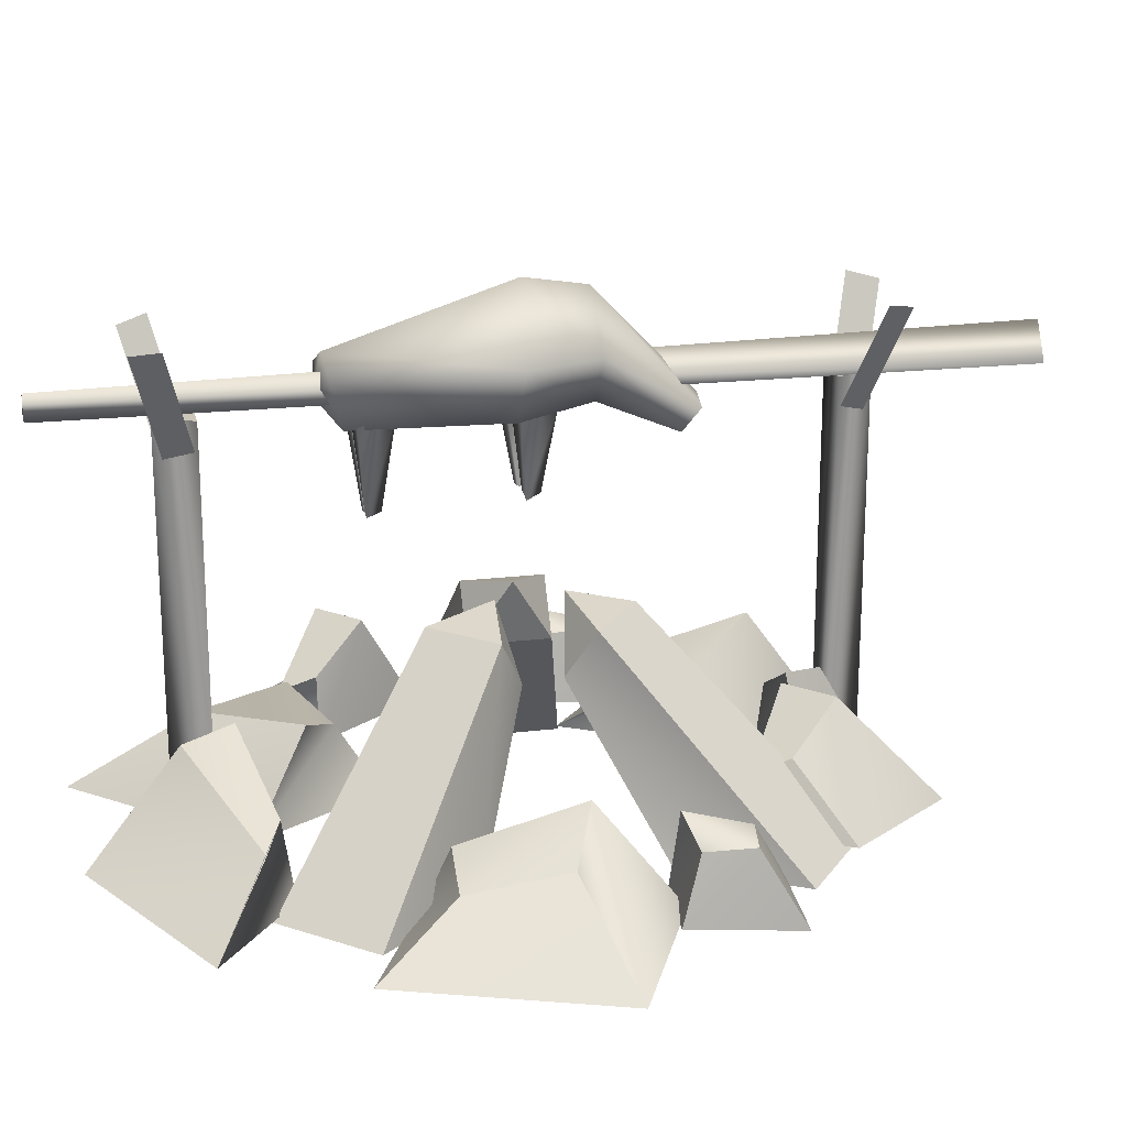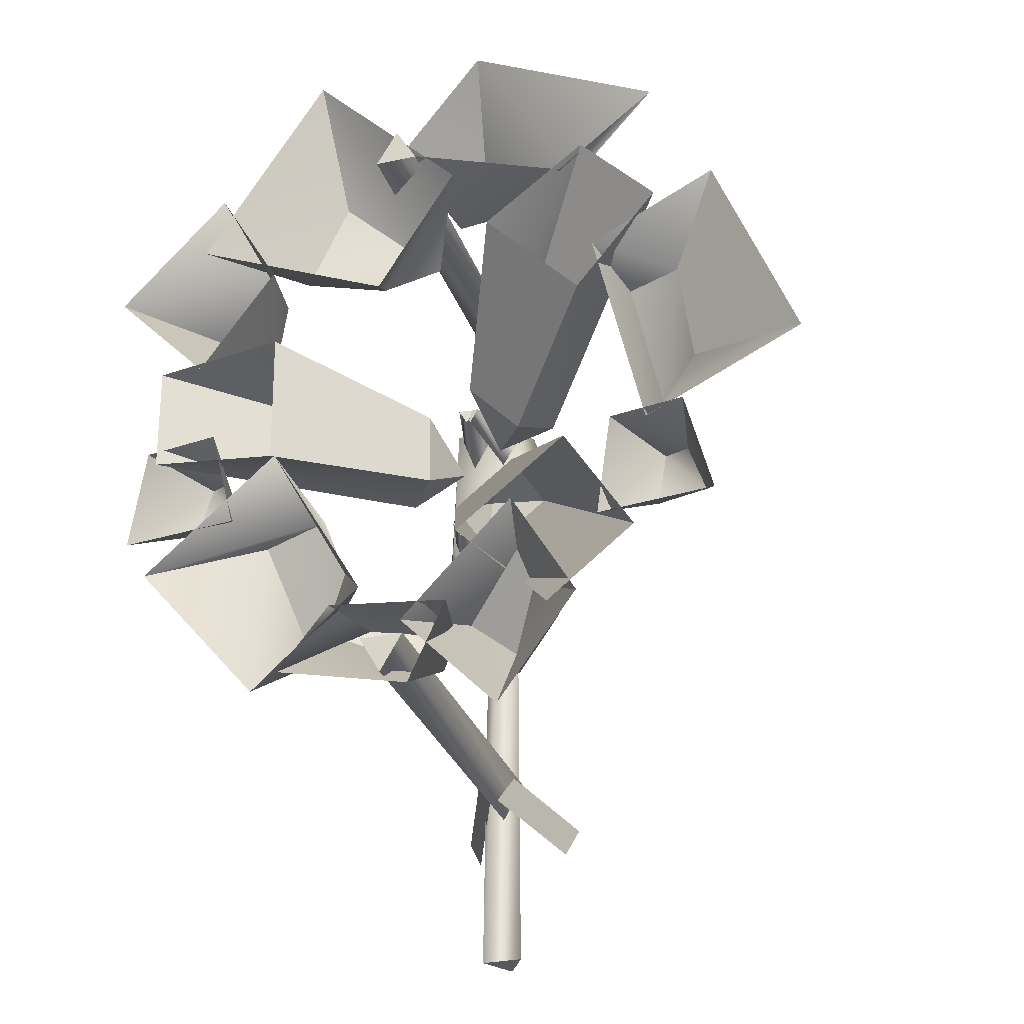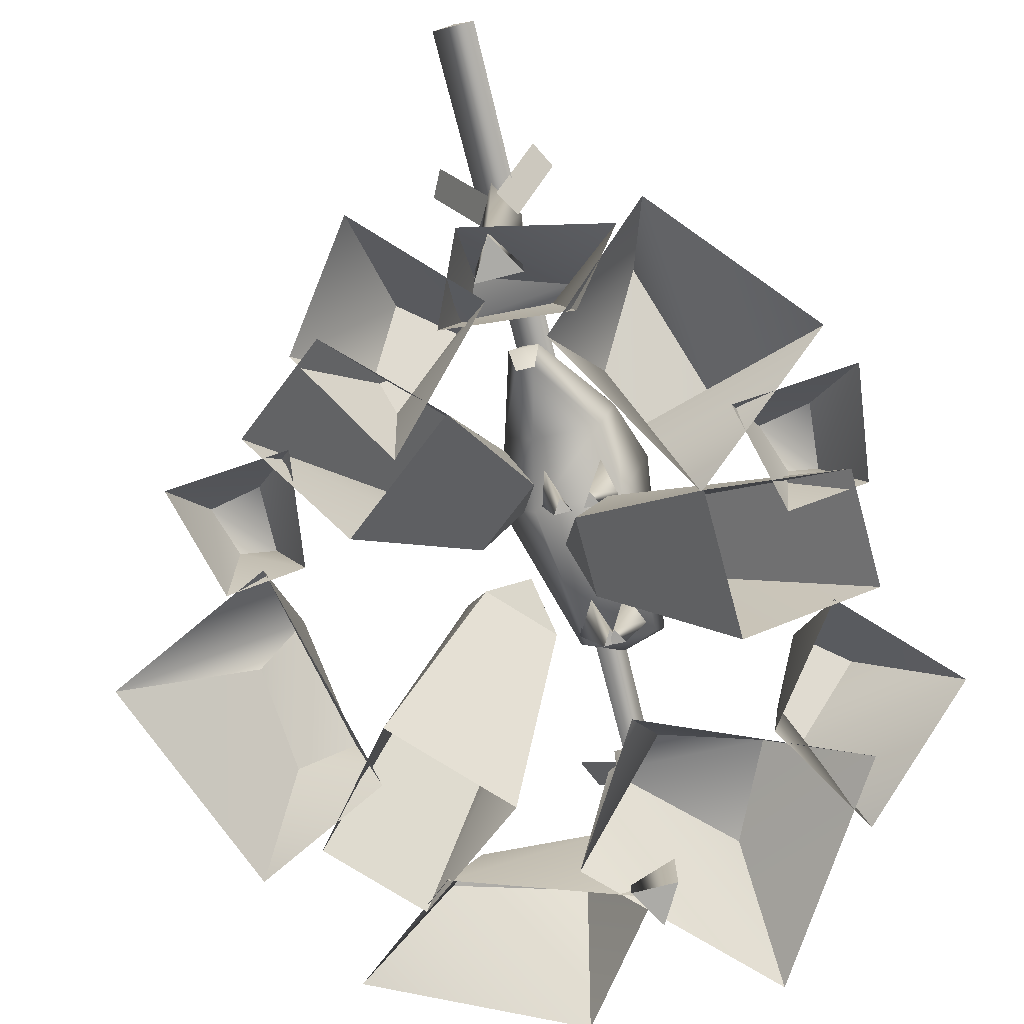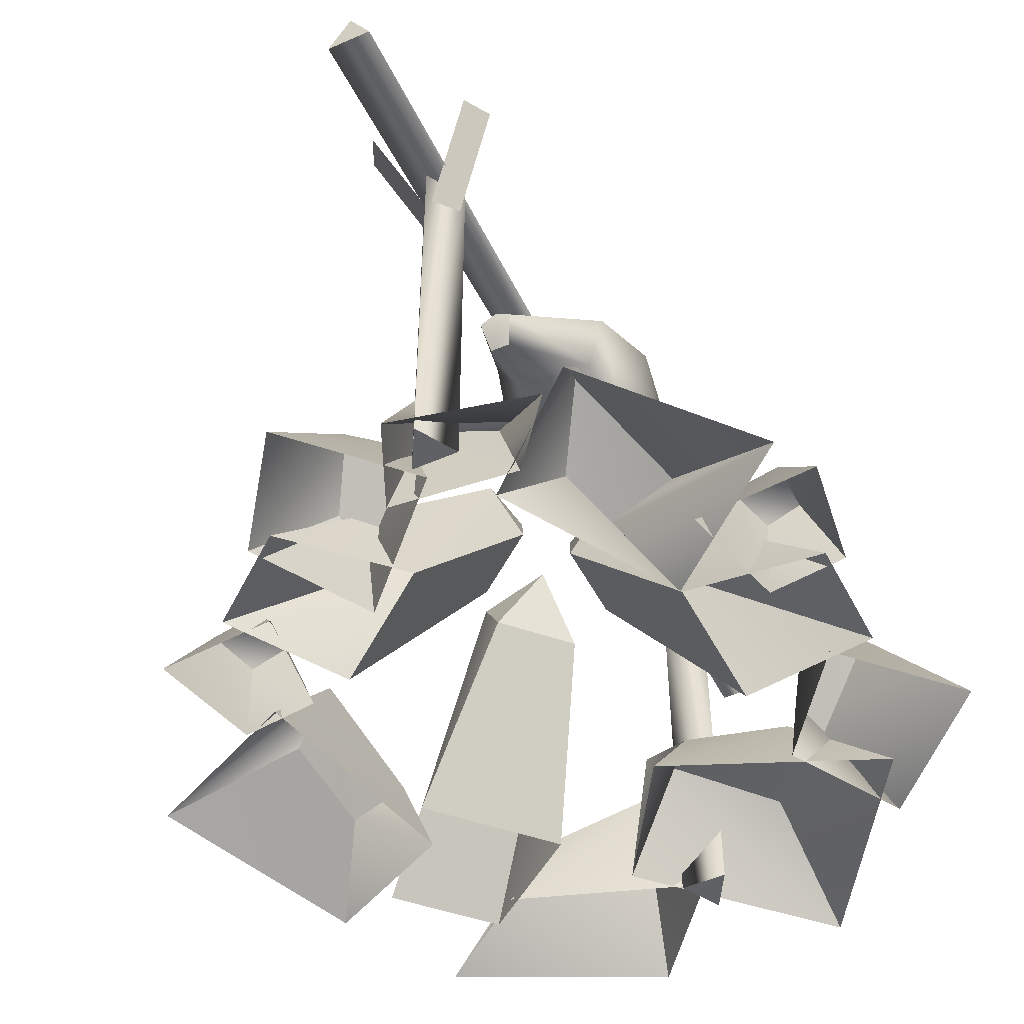
<metadata>
{"format":"obj","ext":"obj","renderer":"f3d","projection":"perspective","resolution":1024,"background":"white","views":[{"elev":20.9,"azim":77.0,"up":"+Y"},{"elev":-29.8,"azim":17.4,"up":"+Z"},{"elev":-76.2,"azim":-165.8,"up":"+Y"},{"elev":-50.4,"azim":-154.3,"up":"+Y"}]}
</metadata>
<code>
o FirepitPig(m0)
v -0.1798 0.01017 -1.051
v -0.247 0.01017 -1.012
v -0.1798 0.01017 -1.129
v -0.1127 0.01017 -1.012
v -0.247 0.01017 -1.012
v -0.1798 0.01017 -1.129
v -0.1127 0.01017 -1.012
v -0.0179 1.332 -0.3225
v -0.115 1.08 -0.5662
v -0.1056 1.148 -0.6208
v -0.21 1.486 -0.3311
v -0.1544 1.181 -0.6186
v -0.3812 1.371 -0.3309
v -0.2007 1.15 -0.6185
v -0.3244 1.191 -0.3169
v -0.1738 1.081 -0.5648
v -0.1073 1.187 -0.322
v -0.2092 1.518 -0.1396
v -0.0179 1.332 -0.3225
v -0.21 1.486 -0.3311
v 0.05217 1.336 -0.09967
v -0.1073 1.187 -0.322
v -0.05951 1.157 -0.0994
v -0.3244 1.191 -0.3169
v -0.3395 1.115 -0.1007
v -0.3812 1.371 -0.3309
v -0.4446 1.386 -0.1385
v -0.365 1.276 0.4043
v -0.2225 1.343 0.4041
v -0.09184 1.293 0.3982
v -0.1208 1.15 0.3633
v -0.3378 1.153 0.3685
v -0.1765 0.8783 0.2976
v -0.2047 0.8847 0.2523
v -0.159 1.176 0.2121
v -0.09862 1.162 0.3295
v -0.2314 0.89 0.2993
v -0.1996 1.183 0.3325
v -0.2226 1.222 0.4307
v -0.1208 1.15 0.3633
v -0.09184 1.293 0.3982
v -0.2225 1.343 0.4041
v -0.365 1.276 0.4043
v -0.3378 1.153 0.3685
v -0.1526 1.135 -0.6201
v -0.1738 1.081 -0.5648
v -0.2007 1.15 -0.6185
v -0.1544 1.181 -0.6186
v -0.1056 1.148 -0.6208
v -0.115 1.08 -0.5662
v -0.2465 0.9187 -0.1541
v -0.2473 0.9203 -0.1786
v -0.2185 0.9213 -0.1325
v -0.2734 0.9146 -0.1314
v -0.2473 0.9203 -0.1786
v -0.3417 1.161 -0.09611
v -0.3016 1.171 -0.2165
v -0.2185 0.9213 -0.1325
v -0.2409 1.173 -0.09804
v -0.2734 0.9146 -0.1314
v -0.154 0.9192 -0.1562
v -0.126 0.9127 -0.1349
v -0.181 0.9244 -0.1333
v -0.1549 0.9208 -0.1808
v -0.2179 0.8824 0.2766
v -0.1899 0.885 0.2982
v -0.2448 0.8784 0.2992
v -0.2181 0.8823 0.2525
v -0.2639 0.02954 -0.8283
v -0.5947 0.03037 -1.126
v -0.5301 0.3577 -0.8916
v -0.3884 0.2274 -0.6617
v -0.5947 0.03037 -1.126
v -0.9793 0.03037 -0.6779
v -0.648 0.2117 -0.542
v -0.5301 0.3577 -0.8916
v -0.9793 0.03037 -0.6779
v -0.5632 0.02954 -0.3157
v -0.443 0.1773 -0.4976
v -0.648 0.2117 -0.542
v 0.1867 0.1773 -0.6951
v 0.2228 0.2274 -0.8037
v 0.129 0.3577 -0.956
v -0.01439 0.3504 -0.8404
v 0.2117 0.02954 -0.602
v 0.4099 0.02954 -0.9414
v 0.2228 0.2274 -0.8037
v 0.1867 0.1773 -0.6951
v 0.4099 0.02954 -0.9414
v 0.1709 0.03037 -1.268
v 0.129 0.3577 -0.956
v 0.2228 0.2274 -0.8037
v 0.1709 0.03037 -1.268
v -0.1291 0.03037 -0.9578
v -0.01439 0.3504 -0.8404
v 0.129 0.3577 -0.956
v -0.1291 0.03037 -0.9578
v 0.2117 0.02954 -0.602
v 0.1867 0.1773 -0.6951
v -0.01439 0.3504 -0.8404
v 0.7167 0.1773 0.224
v 0.7498 0.2274 -0.07186
v 0.6155 0.3577 -0.1418
v 0.5497 0.2336 0.2128
v 0.8718 0.02954 0.4725
v 1.118 0.02954 -0.1627
v 0.7498 0.2274 -0.07186
v 0.7167 0.1773 0.224
v 1.118 0.02954 -0.1627
v 0.6335 0.03037 -0.3939
v 0.6155 0.3577 -0.1418
v 0.7498 0.2274 -0.07186
v 0.6335 0.03037 -0.3939
v 0.4796 0.03037 0.2786
v 0.5497 0.2336 0.2128
v 0.6155 0.3577 -0.1418
v 0.4796 0.03037 0.2786
v 0.8718 0.02954 0.4725
v 0.7167 0.1773 0.224
v 0.5497 0.2336 0.2128
v 0.388 0.1773 0.6688
v 0.2854 0.2274 0.6179
v -0.06814 0.3577 0.6897
v 0.02636 0.3504 0.8477
v 0.6849 0.02954 0.8364
v 0.3763 0.02954 0.5929
v 0.2854 0.2274 0.6179
v 0.388 0.1773 0.6688
v 0.3763 0.02954 0.5929
v -0.1702 0.03037 0.7841
v -0.06814 0.3577 0.6897
v 0.2854 0.2274 0.6179
v -0.1702 0.03037 0.7841
v 0.09534 0.03037 1.124
v 0.02636 0.3504 0.8477
v -0.06814 0.3577 0.6897
v 0.09534 0.03037 1.124
v 0.6849 0.02954 0.8364
v 0.388 0.1773 0.6688
v 0.02636 0.3504 0.8477
v -0.1227 0.3076 0.4896
v -0.2869 0.2274 0.3894
v -0.5716 0.2481 0.4855
v -0.4366 0.2408 0.7638
v 0.011 0.03395 0.6596
v -0.2333 0.02954 0.2613
v -0.2869 0.2274 0.3894
v -0.1227 0.3076 0.4896
v -0.2333 0.02954 0.2613
v -0.8583 0.03037 0.5292
v -0.5716 0.2481 0.4855
v -0.2869 0.2274 0.3894
v -0.8583 0.03037 0.5292
v -0.4638 0.03037 1.138
v -0.4366 0.2408 0.7638
v -0.5716 0.2481 0.4855
v -0.4638 0.03037 1.138
v 0.011 0.03395 0.6596
v -0.1227 0.3076 0.4896
v -0.4366 0.2408 0.7638
v 0.6276 0.3076 -0.374
v 0.7152 0.2274 -0.4078
v 0.7626 0.2481 -0.5465
v 0.6147 0.2408 -0.5769
v 0.5222 0.03395 -0.3727
v 0.7488 0.02954 -0.349
v 0.7152 0.2274 -0.4078
v 0.6276 0.3076 -0.374
v 0.7488 0.02954 -0.349
v 0.8308 0.03037 -0.6704
v 0.7626 0.2481 -0.5465
v 0.7152 0.2274 -0.4078
v 0.8308 0.03037 -0.6704
v 0.4782 0.03037 -0.6984
v 0.6147 0.2408 -0.5769
v 0.7626 0.2481 -0.5465
v 0.4782 0.03037 -0.6984
v 0.5222 0.03395 -0.3727
v 0.6276 0.3076 -0.374
v 0.6147 0.2408 -0.5769
v -0.3526 0.1773 -0.9249
v -0.2963 0.2274 -0.8779
v -0.06513 0.3577 -0.8696
v -0.1004 0.3504 -0.9823
v -0.5125 0.02954 -1.074
v -0.3566 0.02954 -0.8758
v -0.2963 0.2274 -0.8779
v -0.3526 0.1773 -0.9249
v -0.3566 0.02954 -0.8758
v 0.0126 0.03037 -0.9133
v -0.06513 0.3577 -0.8696
v -0.2963 0.2274 -0.8779
v 0.0126 0.03037 -0.9133
v -0.102 0.03037 -1.165
v -0.1004 0.3504 -0.9823
v -0.06513 0.3577 -0.8696
v -0.102 0.03037 -1.165
v -0.5125 0.02954 -1.074
v -0.3526 0.1773 -0.9249
v -0.1004 0.3504 -0.9823
v 0.687 0.01664 0.4186
v 0.1743 0.6218 -0.001072
v 0.007233 0.6218 0.175
v 0.4531 0.01664 0.665
v 0.4329 0.01664 0.1142
v 0.1359 0.01664 0.4272
v -0.06736 0.4677 0.1042
v 0.09971 0.4677 -0.07186
v 0.4531 0.01664 0.665
v 0.007233 0.6218 0.175
v -0.06736 0.4677 0.1042
v 0.1359 0.01664 0.4272
v 0.1743 0.6218 -0.001072
v 0.687 0.01664 0.4186
v 0.4329 0.01664 0.1142
v 0.09971 0.4677 -0.07186
v -0.1798 0.01017 -1.129
v -0.247 0.01017 -1.012
v -0.247 1.207 -1.012
v -0.1798 1.207 -1.129
v -0.247 0.01017 -1.012
v -0.1127 0.01017 -1.012
v -0.1127 1.207 -1.012
v -0.247 1.207 -1.012
v -0.1127 0.01017 -1.012
v -0.1798 0.01017 -1.129
v -0.1798 1.207 -1.129
v -0.1127 1.207 -1.012
v -0.1798 1.207 -1.051
v -0.1798 1.207 -1.129
v -0.247 1.207 -1.012
v -0.247 1.207 -1.012
v -0.1127 1.207 -1.012
v -0.1127 1.207 -1.012
v -0.1798 1.207 -1.129
v -0.1234 1.107 -1.018
v -0.1663 1.09 -1.104
v -0.02694 1.419 -1.19
v 0.01596 1.437 -1.104
v -0.3301 1.419 -1.195
v -0.1908 1.089 -1.109
v -0.2337 1.107 -1.023
v -0.373 1.437 -1.109
v -0.02694 1.419 0.9257
v -0.1663 1.09 0.8395
v -0.1234 1.107 0.7534
v 0.01596 1.437 0.8396
v -0.2337 1.107 0.7588
v -0.1908 1.089 0.8449
v -0.3301 1.419 0.9311
v -0.373 1.437 0.845
v -0.1798 0.01017 0.8643
v -0.247 0.01017 0.748
v -0.1798 0.01017 0.7868
v -0.247 0.01017 0.748
v -0.1127 0.01017 0.748
v -0.1127 0.01017 0.748
v -0.1798 0.01017 0.8643
v -0.1798 1.207 0.8643
v -0.247 1.207 0.748
v -0.1798 0.01017 0.8643
v -0.247 0.01017 0.748
v -0.247 1.207 0.748
v -0.1127 1.207 0.748
v -0.247 0.01017 0.748
v -0.1127 0.01017 0.748
v -0.1127 1.207 0.748
v -0.1798 1.207 0.8643
v -0.1127 0.01017 0.748
v -0.1798 0.01017 0.8643
v -0.247 1.207 0.748
v -0.1798 1.207 0.8643
v -0.1798 1.207 0.7868
v -0.1127 1.207 0.748
v -0.247 1.207 0.748
v -0.1798 1.207 0.8643
v -0.1127 1.207 0.748
v -0.185 1.24 -1.616
v -0.1208 1.203 -1.616
v -0.2493 1.203 -1.616
v -0.185 1.314 -1.616
v -0.185 1.314 -1.616
v -0.2245 1.224 1.192
v -0.185 1.293 1.192
v -0.1208 1.203 -1.616
v -0.1456 1.224 1.192
v -0.2493 1.203 -1.616
v -0.185 1.247 1.192
v -0.1456 1.224 1.192
v -0.185 1.293 1.192
v -0.2245 1.224 1.192
v -0.1549 0.9208 -0.1808
v -0.161 1.172 -0.09993
v -0.1208 1.168 -0.2208
v -0.126 0.9127 -0.1349
v -0.07918 1.203 -0.1072
v -0.181 0.9244 -0.1333
v -0.2045 0.8849 0.2764
v -0.1765 0.8783 0.2976
v -0.2314 0.89 0.2993
v -0.2047 0.8847 0.2523
v -0.2181 0.8823 0.2525
v -0.3209 1.171 0.335
v -0.2799 1.178 0.215
v -0.1899 0.885 0.2982
v -0.22 1.184 0.333
v -0.2448 0.8784 0.2992
v -0.6697 0.1773 0.4991
v -0.6336 0.2274 0.3904
v -0.7274 0.3577 0.2382
v -0.8708 0.3504 0.3537
v -0.8034 0.02954 0.7293
v -0.6051 0.02954 0.3899
v -0.6336 0.2274 0.3904
v -0.6697 0.1773 0.4991
v -0.6051 0.02954 0.3899
v -0.8442 0.03037 0.06323
v -0.7274 0.3577 0.2382
v -0.6336 0.2274 0.3904
v -0.8442 0.03037 0.06323
v -1.144 0.03037 0.3735
v -0.8708 0.3504 0.3537
v -0.7274 0.3577 0.2382
v -1.144 0.03037 0.3735
v -0.8034 0.02954 0.7293
v -0.6697 0.1773 0.4991
v -0.8708 0.3504 0.3537
v -0.443 0.1773 -0.4976
v -0.3884 0.2274 -0.6617
v -0.5301 0.3577 -0.8916
v -0.648 0.2117 -0.542
v -0.5632 0.02954 -0.3157
v -0.2639 0.02954 -0.8283
v -0.3884 0.2274 -0.6617
v -0.443 0.1773 -0.4976
v 0.007233 0.6218 0.175
v 0.1743 0.6218 -0.001072
v -0.02476 0.6705 -0.02268
v 0.09971 0.4677 -0.07186
v -0.06736 0.4677 0.1042
v -0.02476 0.6705 -0.02268
v -0.06736 0.4677 0.1042
v 0.007233 0.6218 0.175
v -0.02476 0.6705 -0.02268
v 0.1743 0.6218 -0.001072
v 0.09971 0.4677 -0.07186
v -0.02476 0.6705 -0.02268
v -0.8987 0.3076 -0.2319
v -0.8112 0.2274 -0.2657
v -0.7638 0.2481 -0.4044
v -0.9116 0.2408 -0.4348
v -1.004 0.03395 -0.2306
v -0.7775 0.02954 -0.2069
v -0.8112 0.2274 -0.2657
v -0.8987 0.3076 -0.2319
v -0.7775 0.02954 -0.2069
v -0.6956 0.03037 -0.5283
v -0.7638 0.2481 -0.4044
v -0.8112 0.2274 -0.2657
v -0.6956 0.03037 -0.5283
v -1.048 0.03037 -0.5563
v -0.9116 0.2408 -0.4348
v -0.7638 0.2481 -0.4044
v -1.048 0.03037 -0.5563
v -1.004 0.03395 -0.2306
v -0.8987 0.3076 -0.2319
v -0.9116 0.2408 -0.4348
v -0.9715 0.01664 0.0558
v -0.31 0.6218 0.0188
v -0.3058 0.6218 -0.2239
v -0.9656 0.01664 -0.2839
v -0.5785 0.01664 0.1085
v -0.571 0.01664 -0.3229
v -0.203 0.4677 -0.2221
v -0.2072 0.4677 0.0206
v -0.9656 0.01664 -0.2839
v -0.3058 0.6218 -0.2239
v -0.203 0.4677 -0.2221
v -0.571 0.01664 -0.3229
v -0.31 0.6218 0.0188
v -0.9715 0.01664 0.0558
v -0.5785 0.01664 0.1085
v -0.2072 0.4677 0.0206
v -0.3058 0.6218 -0.2239
v -0.31 0.6218 0.0188
v -0.1486 0.6705 -0.09975
v -0.2072 0.4677 0.0206
v -0.203 0.4677 -0.2221
v -0.1486 0.6705 -0.09975
v -0.203 0.4677 -0.2221
v -0.3058 0.6218 -0.2239
v -0.1486 0.6705 -0.09975
v -0.31 0.6218 0.0188
v -0.2072 0.4677 0.0206
v -0.1486 0.6705 -0.09975
v 0.325 0.01664 -0.9719
v -0.04833 0.6218 -0.4245
v 0.1416 0.6218 -0.2734
v 0.5909 0.01664 -0.7604
v 0.04395 0.01664 -0.6922
v 0.3817 0.01664 -0.4236
v 0.0776 0.4677 -0.193
v -0.1123 0.4677 -0.3441
v 0.5909 0.01664 -0.7604
v 0.1416 0.6218 -0.2734
v 0.0776 0.4677 -0.193
v 0.3817 0.01664 -0.4236
v -0.04833 0.6218 -0.4245
v 0.325 0.01664 -0.9719
v 0.04395 0.01664 -0.6922
v -0.1123 0.4677 -0.3441
v 0.1416 0.6218 -0.2734
v -0.04833 0.6218 -0.4245
v -0.0525 0.6705 -0.2243
v -0.1123 0.4677 -0.3441
v 0.0776 0.4677 -0.193
v -0.0525 0.6705 -0.2243
v 0.0776 0.4677 -0.193
v 0.1416 0.6218 -0.2734
v -0.0525 0.6705 -0.2243
v -0.04833 0.6218 -0.4245
v -0.1123 0.4677 -0.3441
v -0.0525 0.6705 -0.2243
f 1 2 3
f 1 4 5
f 1 6 7
f 8 9 10
f 11 8 10
f 11 10 12
f 13 11 12
f 13 12 14
f 15 13 14
f 15 14 16
f 17 15 16
f 8 17 9
f 17 16 9
f 18 19 20
f 18 21 19
f 21 22 19
f 21 23 22
f 23 24 22
f 23 25 24
f 25 26 24
f 25 27 26
f 28 29 18
f 28 18 27
f 27 18 20
f 27 20 26
f 29 21 18
f 29 30 21
f 30 23 21
f 30 31 23
f 31 25 23
f 31 32 25
f 32 27 25
f 32 28 27
f 33 34 35
f 33 35 36
f 37 33 36
f 37 36 38
f 34 37 38
f 34 38 35
f 39 40 41
f 39 41 42
f 39 42 43
f 39 44 40
f 39 43 44
f 45 46 47
f 45 47 48
f 45 48 49
f 45 49 50
f 45 50 46
f 51 52 53
f 51 53 54
f 51 54 52
f 55 56 57
f 58 55 57
f 58 57 59
f 60 58 59
f 55 60 56
f 60 59 56
f 61 62 63
f 61 63 64
f 61 64 62
f 65 66 67
f 65 67 68
f 65 68 66
f 69 70 71
f 71 72 69
f 73 74 75
f 75 76 73
f 77 78 79
f 79 80 77
f 81 82 83
f 83 84 81
f 85 86 87
f 87 88 85
f 89 90 91
f 91 92 89
f 93 94 95
f 95 96 93
f 97 98 99
f 99 100 97
f 101 102 103
f 103 104 101
f 105 106 107
f 107 108 105
f 109 110 111
f 111 112 109
f 113 114 115
f 115 116 113
f 117 118 119
f 119 120 117
f 121 122 123
f 123 124 121
f 125 126 127
f 127 128 125
f 129 130 131
f 131 132 129
f 133 134 135
f 135 136 133
f 137 138 139
f 139 140 137
f 141 142 143
f 143 144 141
f 145 146 147
f 147 148 145
f 149 150 151
f 151 152 149
f 153 154 155
f 155 156 153
f 157 158 159
f 159 160 157
f 161 162 163
f 163 164 161
f 165 166 167
f 167 168 165
f 169 170 171
f 171 172 169
f 173 174 175
f 175 176 173
f 177 178 179
f 179 180 177
f 181 182 183
f 183 184 181
f 185 186 187
f 187 188 185
f 189 190 191
f 191 192 189
f 193 194 195
f 195 196 193
f 197 198 199
f 199 200 197
f 201 202 203
f 203 204 201
f 205 206 207
f 207 208 205
f 209 210 211
f 211 212 209
f 213 214 215
f 215 216 213
f 217 218 219
f 217 219 220
f 221 222 223
f 221 223 224
f 225 226 227
f 225 227 228
f 229 230 231
f 229 232 233
f 229 234 235
f 236 237 238
f 238 239 236
f 240 241 242
f 242 243 240
f 244 245 246
f 246 247 244
f 248 249 250
f 250 251 248
f 252 253 254
f 255 256 254
f 257 258 254
f 259 260 261
f 260 262 261
f 263 264 265
f 264 266 265
f 267 268 269
f 268 270 269
f 271 272 273
f 274 275 273
f 276 277 273
f 278 279 280
f 278 280 281
f 278 281 279
f 282 283 284
f 285 282 284
f 285 284 286
f 287 285 286
f 282 287 283
f 287 286 283
f 288 289 290
f 288 290 291
f 288 291 289
f 292 293 294
f 295 292 294
f 295 294 296
f 297 295 296
f 292 297 293
f 297 296 293
f 298 299 300
f 298 300 301
f 298 301 299
f 302 303 304
f 305 302 304
f 305 304 306
f 307 305 306
f 302 307 303
f 307 306 303
f 308 309 310
f 310 311 308
f 312 313 314
f 314 315 312
f 316 317 318
f 318 319 316
f 320 321 322
f 322 323 320
f 324 325 326
f 326 327 324
f 328 329 330
f 330 331 328
f 332 333 334
f 334 335 332
f 336 337 338
f 339 340 341
f 342 343 344
f 345 346 347
f 348 349 350
f 350 351 348
f 352 353 354
f 354 355 352
f 356 357 358
f 358 359 356
f 360 361 362
f 362 363 360
f 364 365 366
f 366 367 364
f 368 369 370
f 370 371 368
f 372 373 374
f 374 375 372
f 376 377 378
f 378 379 376
f 380 381 382
f 382 383 380
f 384 385 386
f 387 388 389
f 390 391 392
f 393 394 395
f 396 397 398
f 398 399 396
f 400 401 402
f 402 403 400
f 404 405 406
f 406 407 404
f 408 409 410
f 410 411 408
f 412 413 414
f 415 416 417
f 418 419 420
f 421 422 423

</code>
